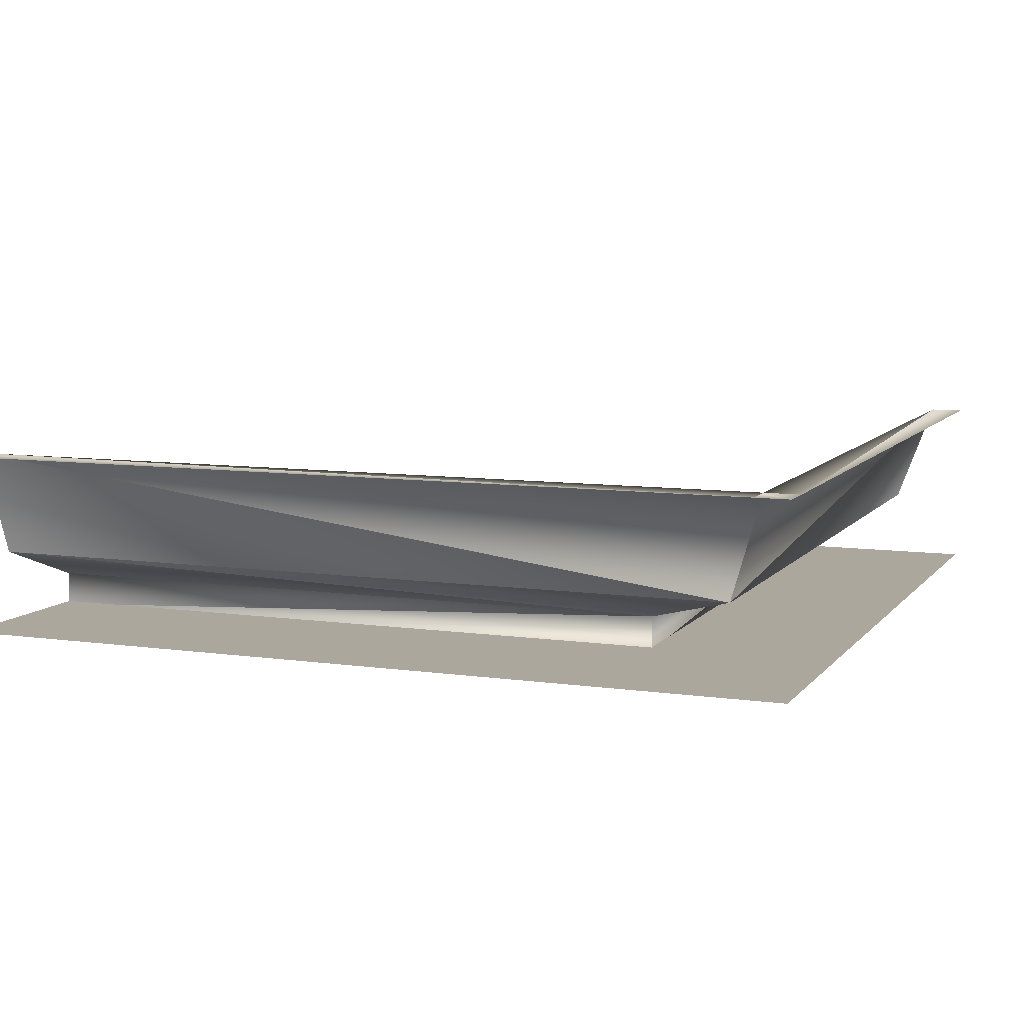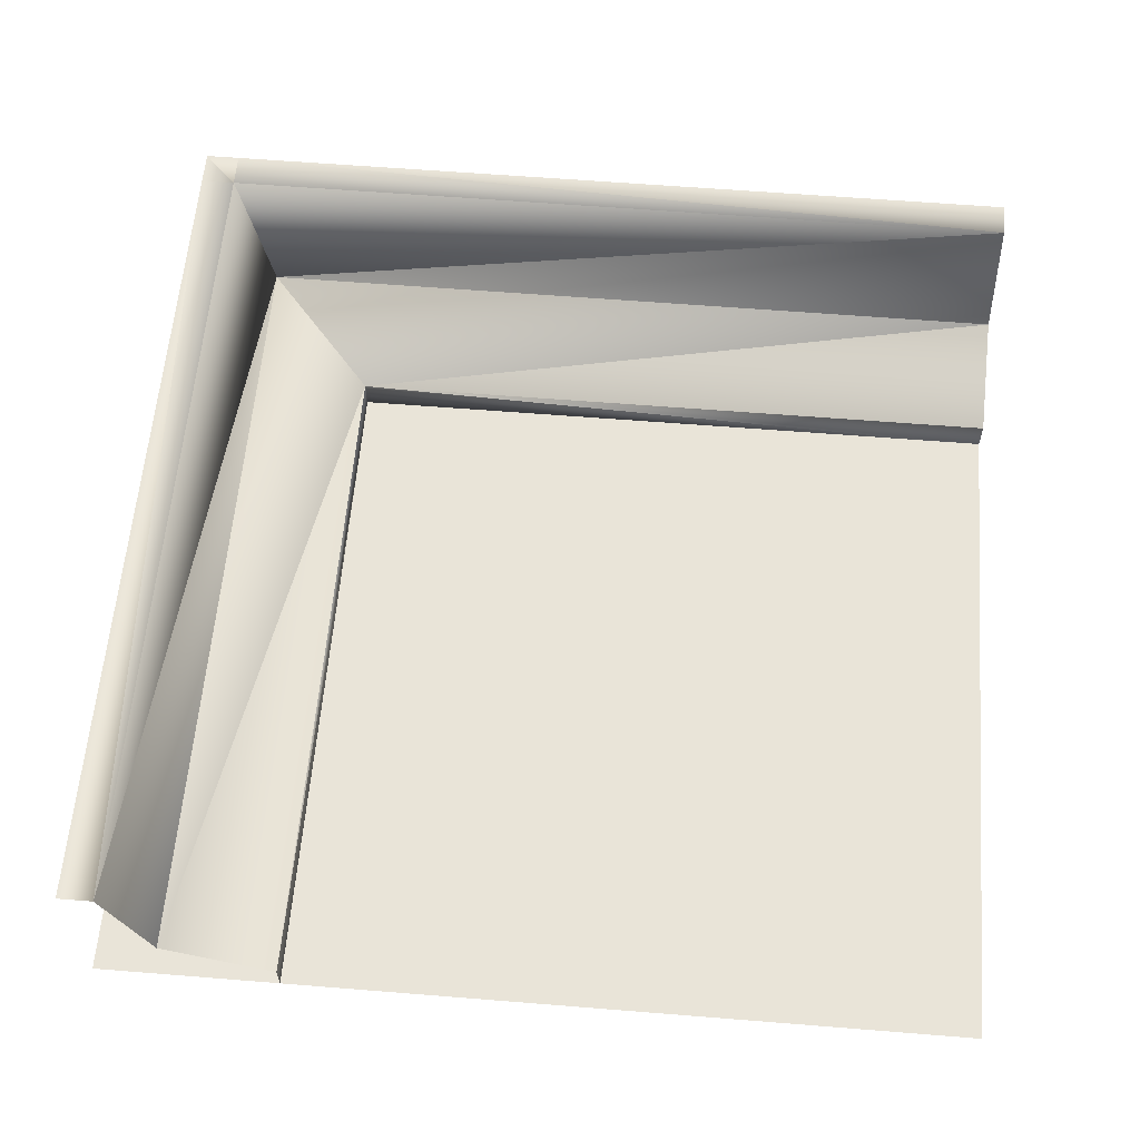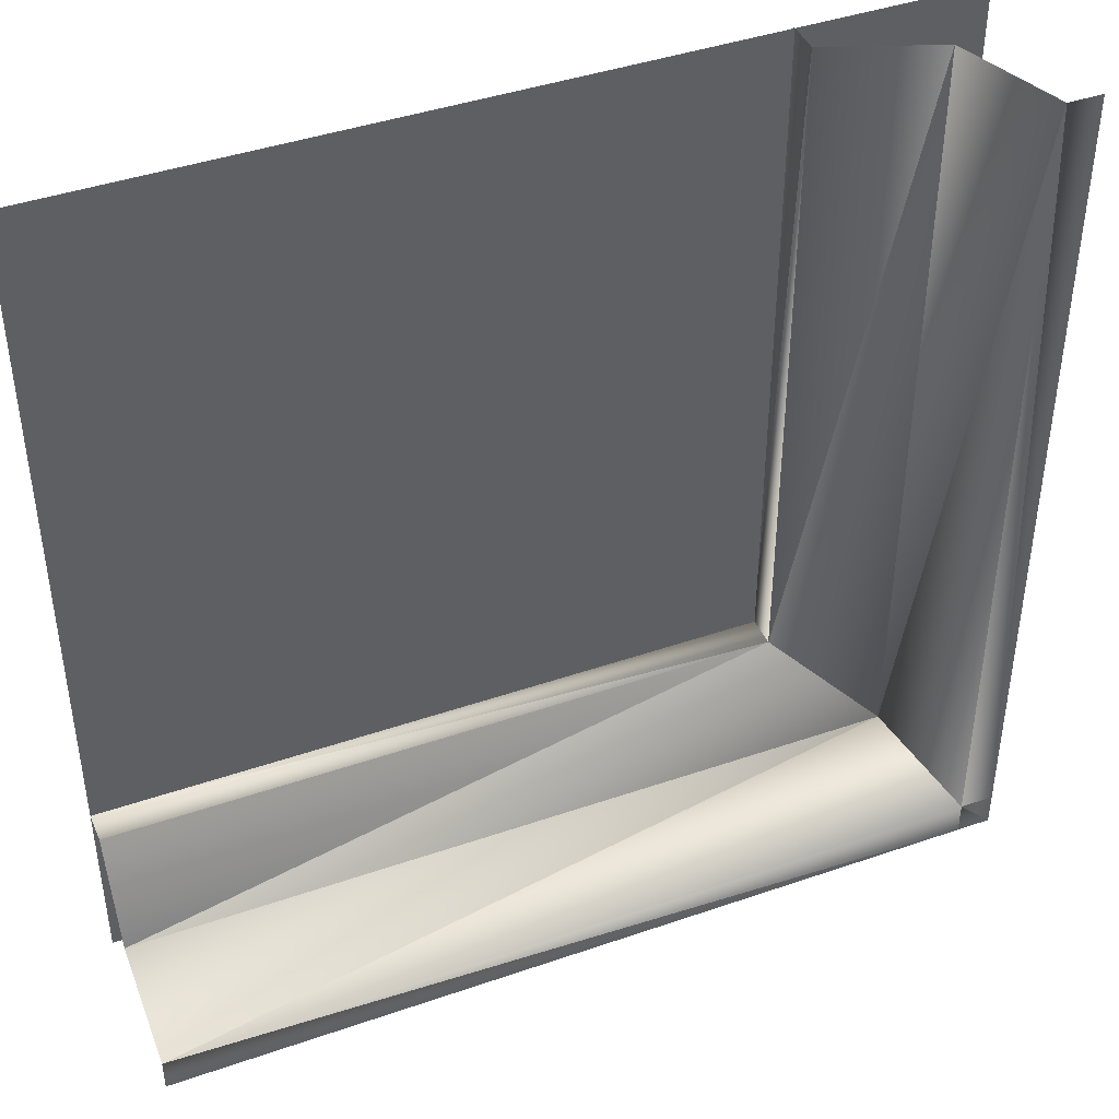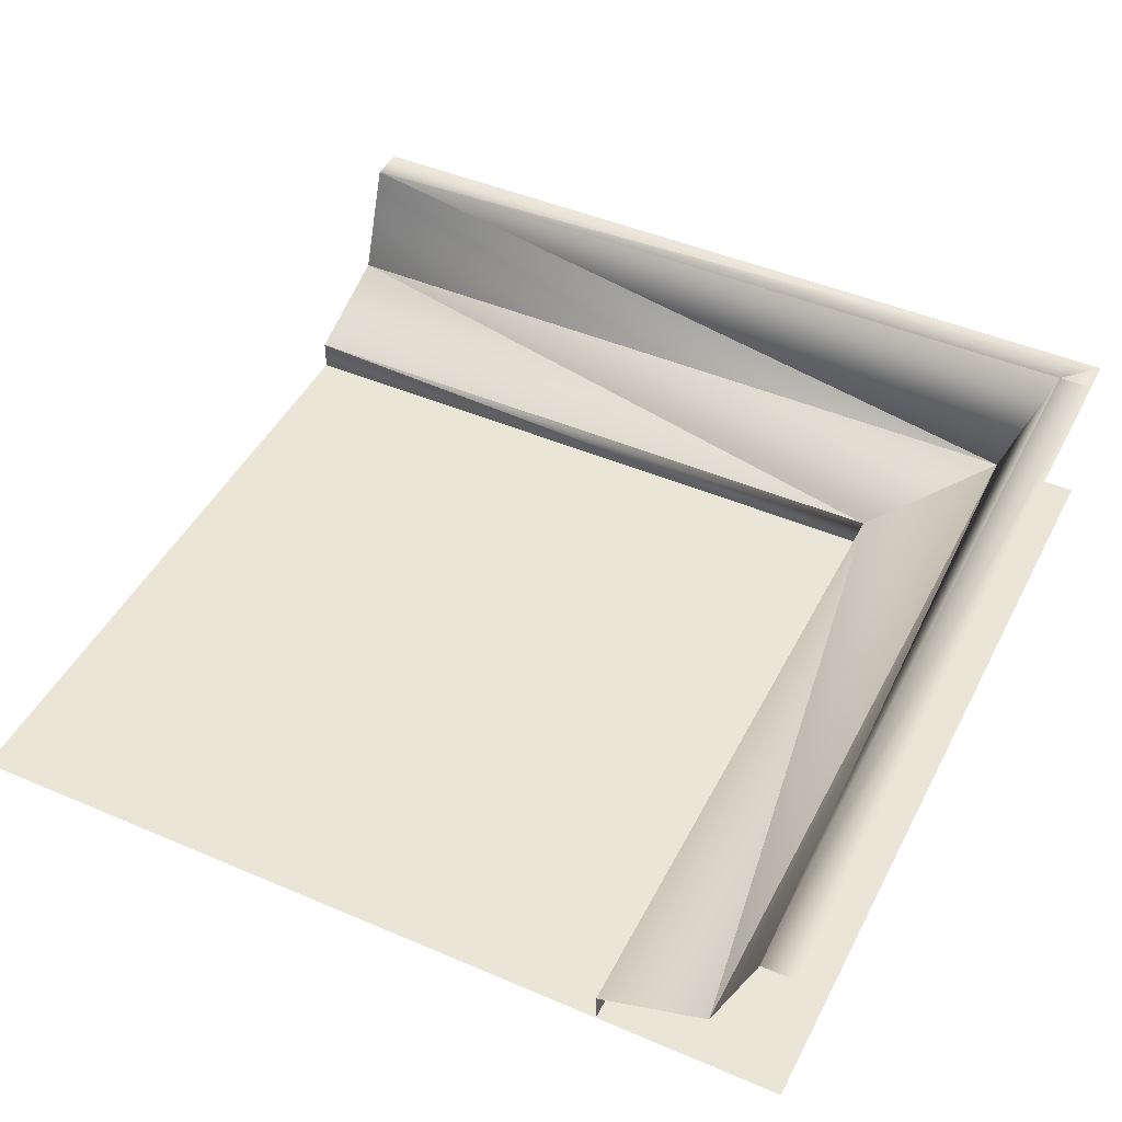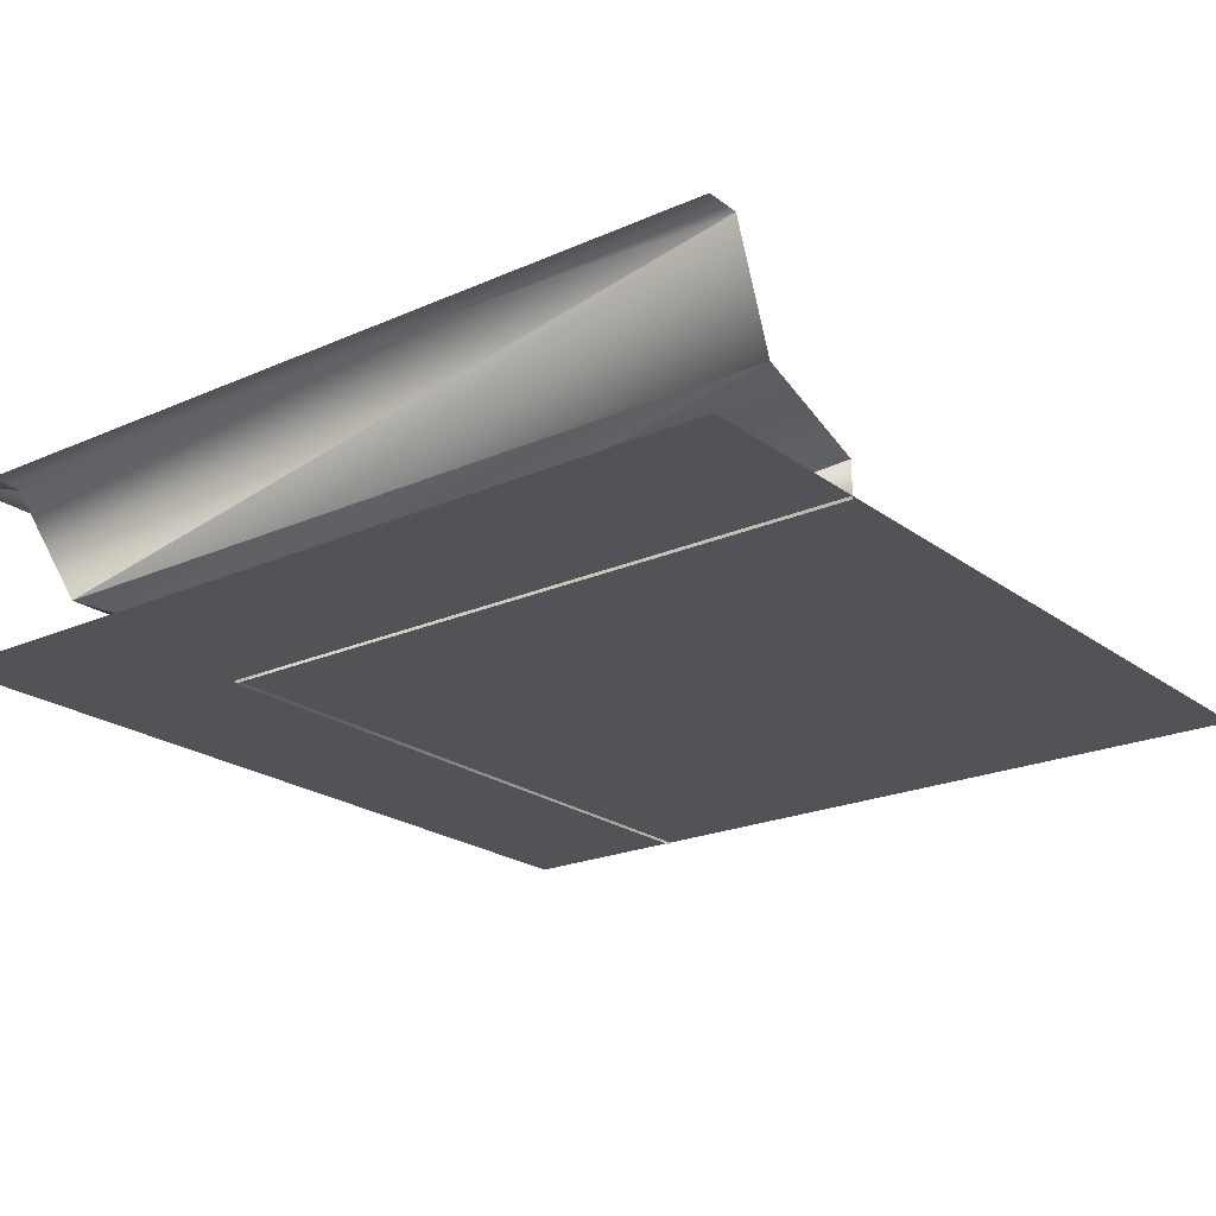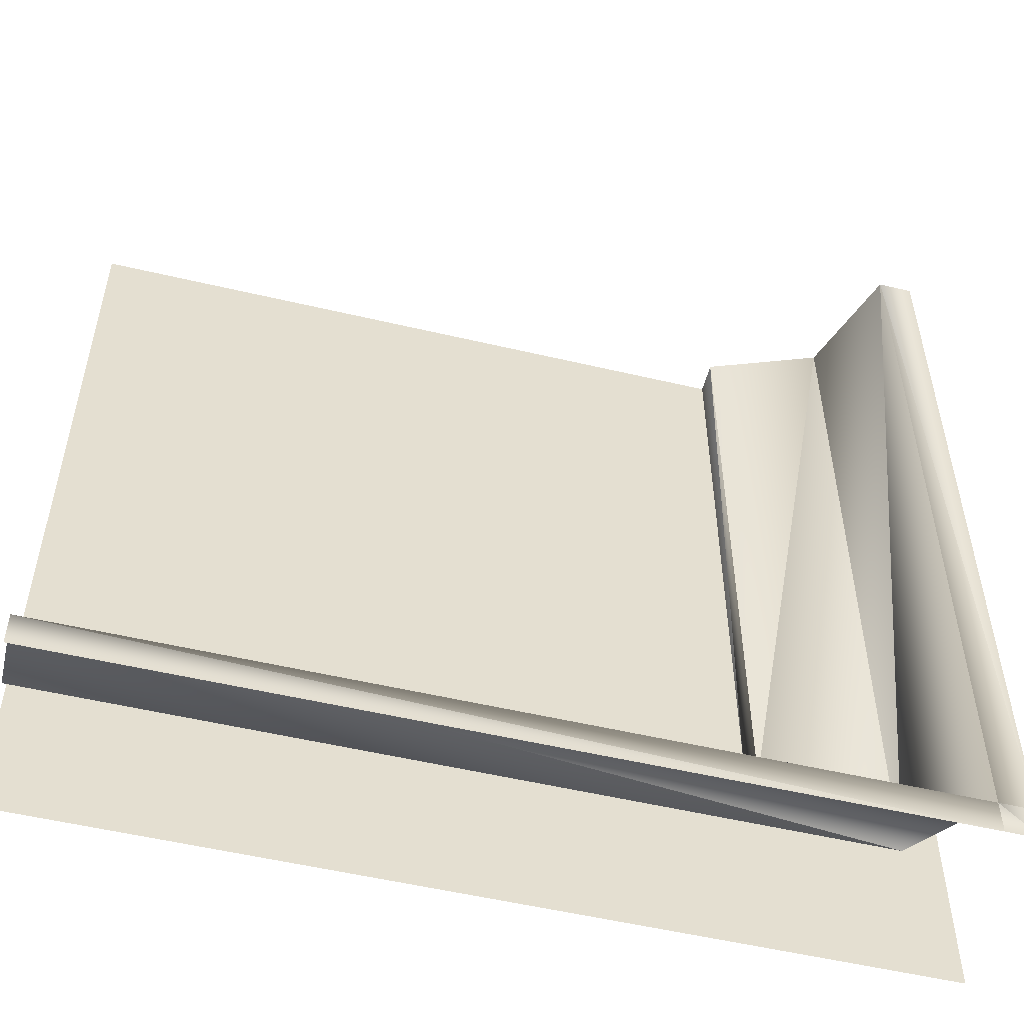
<metadata>
{"format":"obj","ext":"obj","renderer":"f3d","projection":"perspective","resolution":1024,"background":"white","views":[{"elev":8.3,"azim":-158.5,"up":"+Y"},{"elev":60.3,"azim":4.7,"up":"+Y"},{"elev":42.7,"azim":157.6,"up":"+Z"},{"elev":46.0,"azim":116.1,"up":"+Y"},{"elev":-21.7,"azim":-52.1,"up":"+Y"},{"elev":-53.3,"azim":165.8,"up":"+Z"}]}
</metadata>
<code>
v 1 -1.832 -0.8293
v 1 -1.927 -0.5747
v 1 -1.578 -0.924
v -0.5731 -1.927 -0.5747
v -0.8277 -1.832 -0.8293
v -0.9224 -1.578 -0.924
v -0.8277 -1.832 1
v -0.9224 -1.578 1
v -1.002 -1.578 1
v -1.002 -1.578 -0.924
v -1.002 -1.578 -1.004
v -0.9224 -1.578 -1.004
v 1 -1.578 -1.004
v -0.5731 -1.927 1
v -0.5731 -2.007 1
v -0.5731 -2.007 -0.5747
v 1 -2.007 -0.5747
f 1 4 2
f 3 5 1
f 1 5 4
f 4 5 7
f 8 5 6
f 3 6 5
f 8 7 5
f 8 6 10
f 8 10 9
f 10 6 11
f 11 6 12
f 3 12 6
f 3 13 12
f 4 7 14
f 14 15 16
f 14 16 4
f 4 16 17
f 4 17 2
v 1 -2 -1
v -1 -2 -1
v 1 -2 1
v -1 -2 1
f 20 18 19
f 20 19 21

</code>
